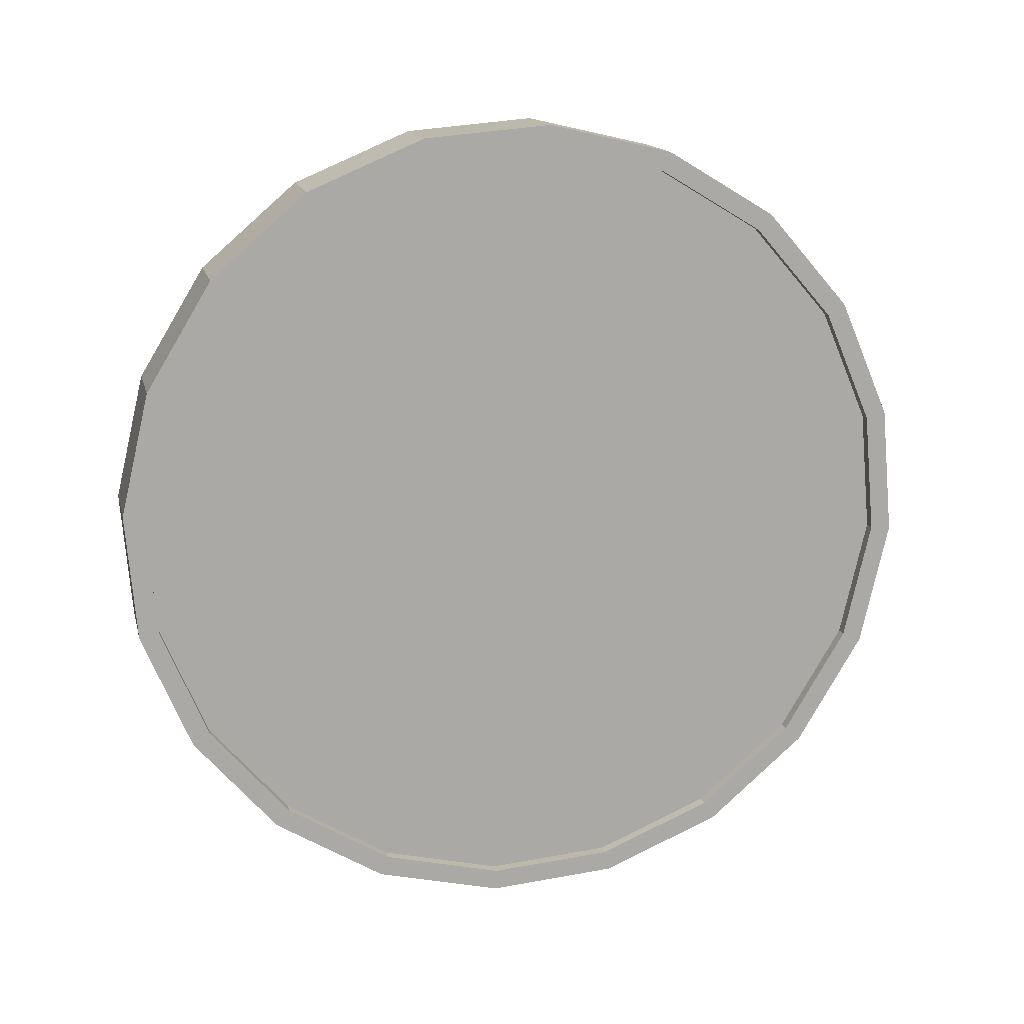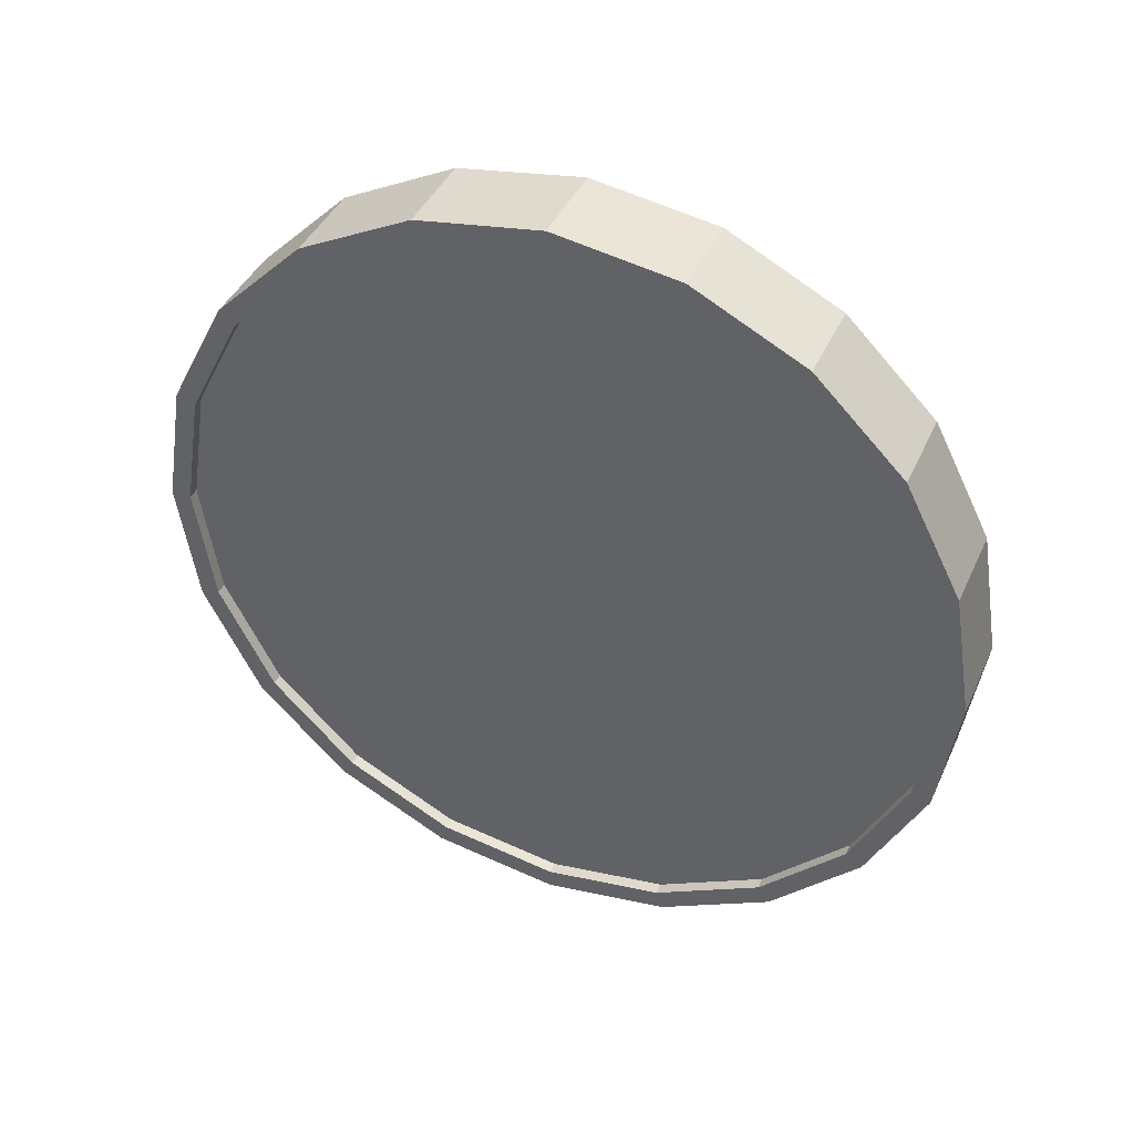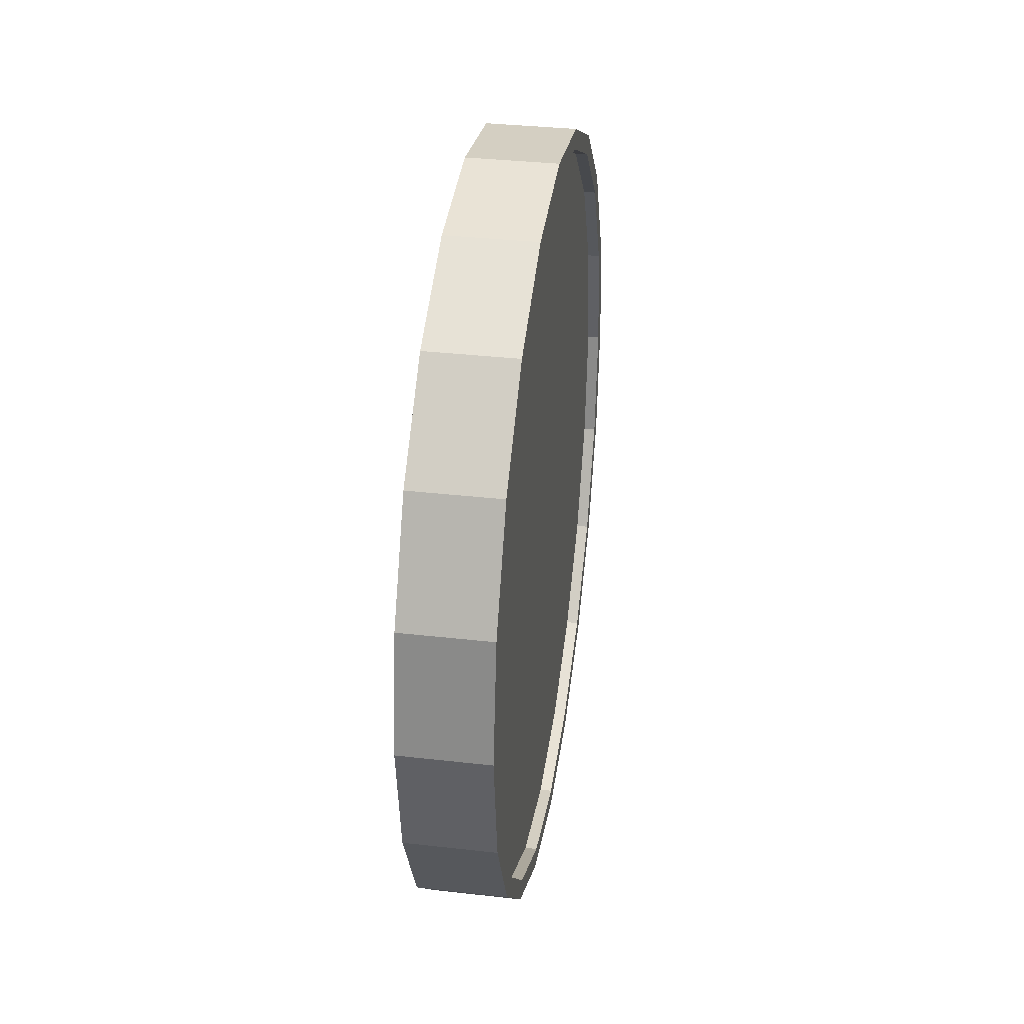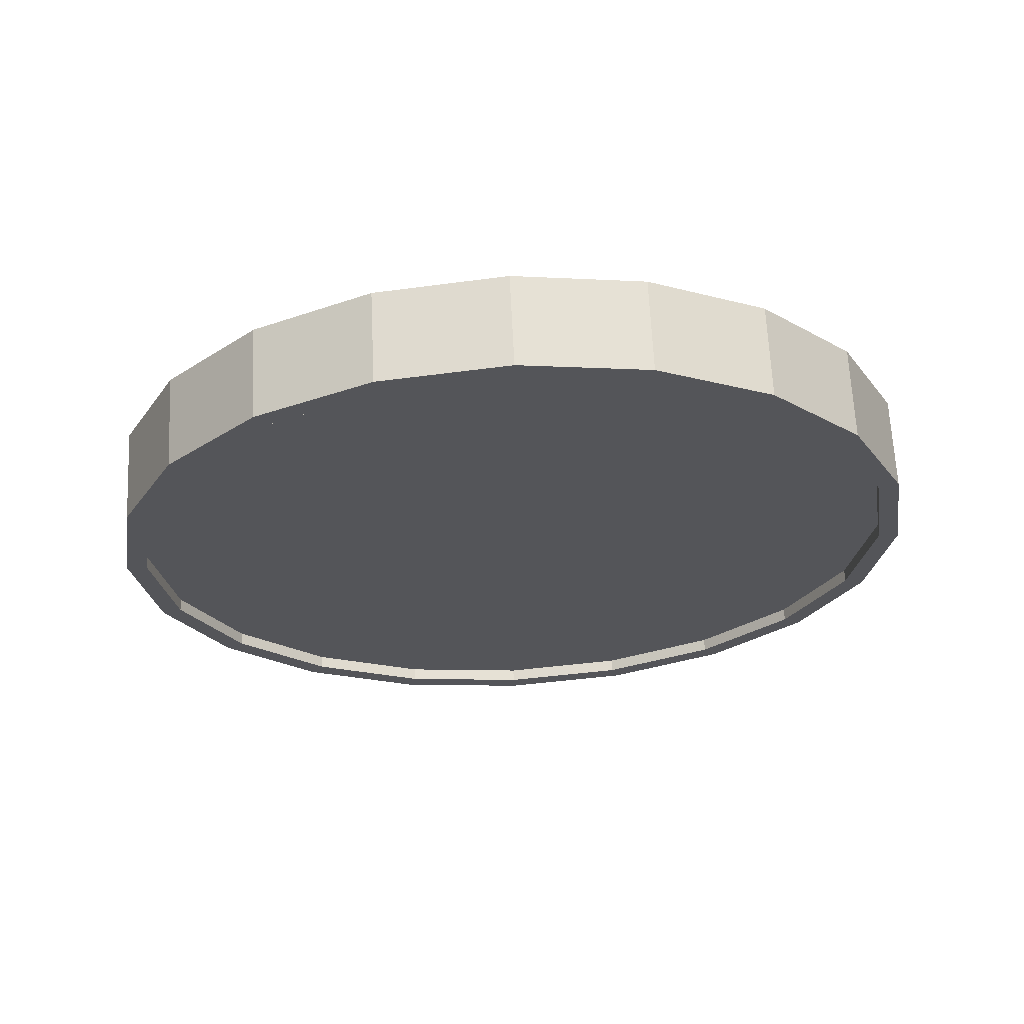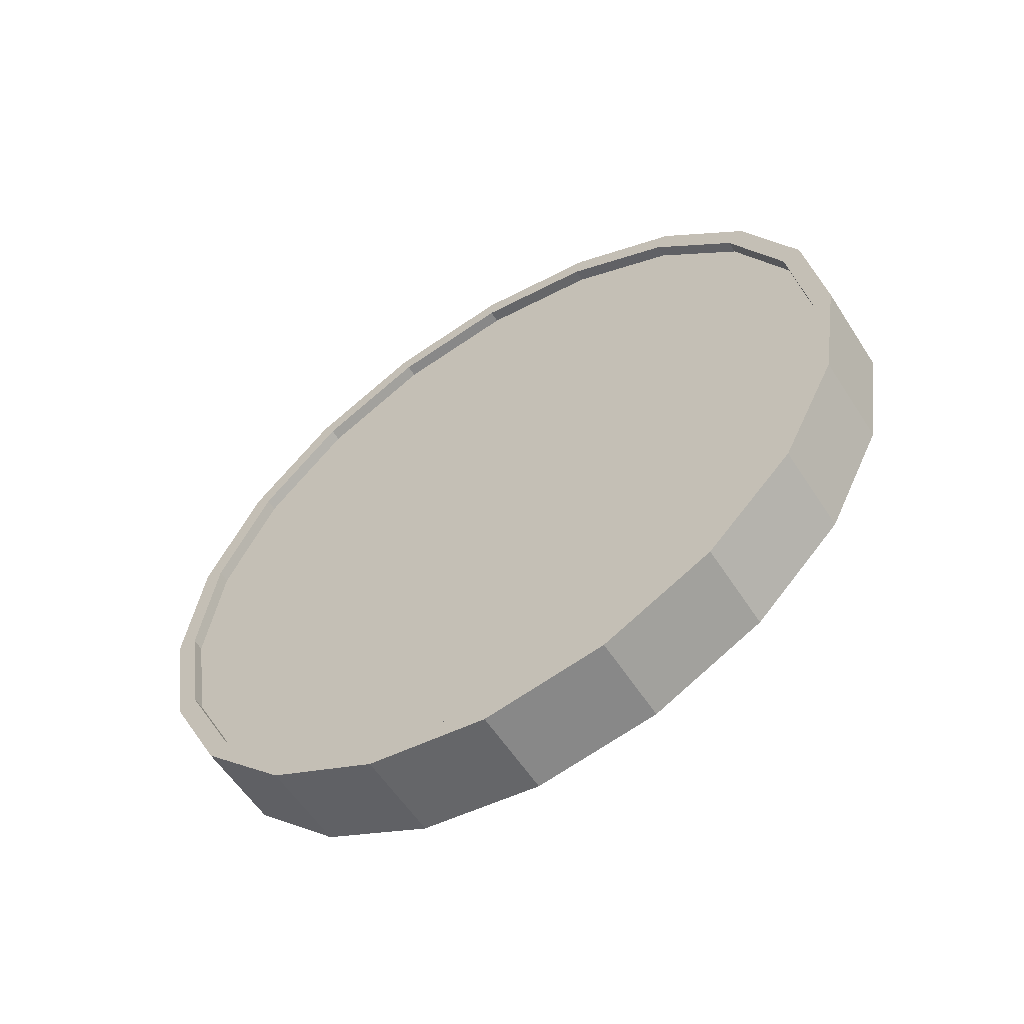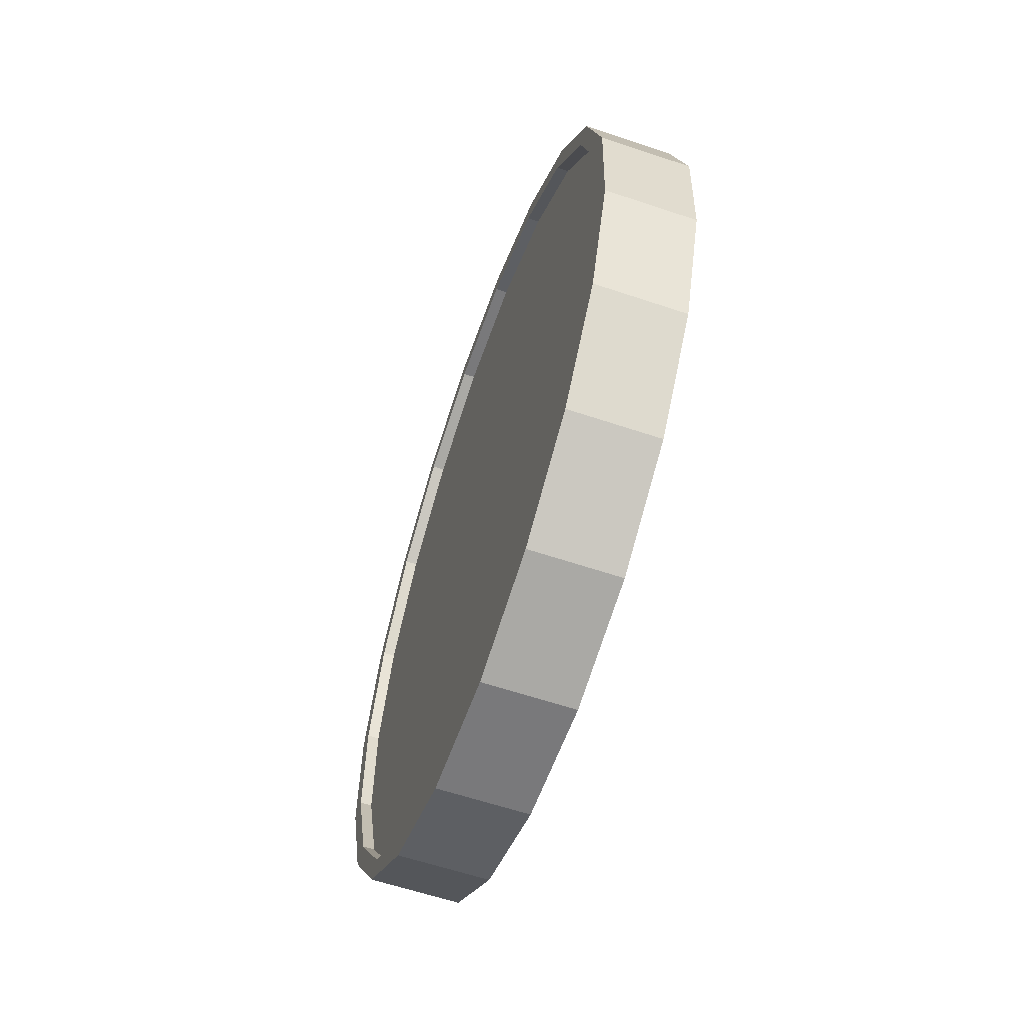
<metadata>
{"format":"obj","ext":"obj","renderer":"f3d","projection":"perspective","resolution":1024,"background":"white","views":[{"elev":-3.4,"azim":76.7,"up":"+Z"},{"elev":40.7,"azim":130.1,"up":"+Y"},{"elev":34.2,"azim":-153.8,"up":"+Y"},{"elev":65.1,"azim":104.7,"up":"+Y"},{"elev":-57.6,"azim":139.9,"up":"+Y"},{"elev":6.4,"azim":-7.8,"up":"+Z"}]}
</metadata>
<code>
o Cylinder
v -0.407 1 -0.9204
v -0.192 1 -0.9878
v -0.3923 0.691 -0.8737
v -0.1773 0.691 -0.9412
v -0.3498 0.4122 -0.7381
v -0.1348 0.4122 -0.8056
v -0.2835 0.191 -0.5271
v -0.06852 0.191 -0.5946
v -0.2001 0.04894 -0.2611
v 0.01496 0.04894 -0.3286
v -0.1075 -0 0.03374
v 0.1075 -0 -0.03374
v -0.01496 0.04894 0.3286
v 0.2001 0.04894 0.2611
v 0.06852 0.191 0.5946
v 0.2835 0.191 0.5271
v 0.1348 0.4122 0.8056
v 0.3498 0.4122 0.7381
v 0.1773 0.691 0.9412
v 0.3923 0.691 0.8737
v 0.192 1 0.9878
v 0.407 1 0.9204
v 0.1773 1.309 0.9412
v 0.3923 1.309 0.8737
v 0.1348 1.588 0.8056
v 0.3498 1.588 0.7381
v 0.06852 1.809 0.5946
v 0.2835 1.809 0.5271
v -0.01496 1.951 0.3286
v 0.2001 1.951 0.2611
v -0.1075 2 0.03374
v 0.1075 2 -0.03375
v -0.2001 1.951 -0.2611
v 0.01496 1.951 -0.3286
v -0.2835 1.809 -0.5271
v -0.06852 1.809 -0.5946
v -0.3498 1.588 -0.7381
v -0.1348 1.588 -0.8056
v -0.3923 1.309 -0.8737
v -0.1773 1.309 -0.9412
v -0.1631 0.7064 -0.8958
v -0.177 1 -0.9401
v -0.1227 0.4416 -0.767
v -0.05972 0.2314 -0.5665
v 0.01959 0.0965 -0.3138
v 0.1075 0.05 -0.03374
v 0.1954 0.0965 0.2463
v 0.2747 0.2314 0.499
v 0.3377 0.4416 0.6995
v 0.3781 0.7064 0.8283
v 0.392 1 0.8727
v 0.3781 1.294 0.8283
v 0.3377 1.558 0.6995
v 0.2747 1.769 0.499
v 0.1954 1.904 0.2463
v 0.1075 1.95 -0.03375
v 0.01959 1.904 -0.3138
v -0.05972 1.769 -0.5665
v -0.1227 1.558 -0.767
v -0.1631 1.294 -0.8958
v -0.1917 0.7064 -0.8868
v -0.2056 1 -0.9312
v -0.1513 0.4416 -0.7581
v -0.08834 0.2314 -0.5575
v -0.009032 0.0965 -0.3049
v 0.07888 0.05 -0.02476
v 0.1668 0.0965 0.2553
v 0.2461 0.2314 0.508
v 0.3091 0.4416 0.7085
v 0.3495 0.7064 0.8373
v 0.3634 1 0.8816
v 0.3495 1.294 0.8373
v 0.3091 1.558 0.7085
v 0.2461 1.769 0.508
v 0.1668 1.904 0.2553
v 0.07888 1.95 -0.02476
v -0.009033 1.904 -0.3049
v -0.08834 1.769 -0.5575
v -0.1513 1.558 -0.7581
v -0.1917 1.294 -0.8868
v -0.392 1 -0.8727
v -0.3781 0.7064 -0.8283
v -0.3377 0.4416 -0.6995
v -0.2747 0.2314 -0.499
v -0.1954 0.0965 -0.2463
v -0.1075 0.05 0.03374
v -0.01959 0.0965 0.3138
v 0.05972 0.2314 0.5665
v 0.1227 0.4416 0.767
v 0.1631 0.7064 0.8958
v 0.177 1 0.9401
v 0.1631 1.294 0.8958
v 0.1227 1.558 0.767
v 0.05972 1.769 0.5665
v -0.01959 1.904 0.3138
v -0.1075 1.95 0.03374
v -0.1954 1.904 -0.2463
v -0.2747 1.769 -0.499
v -0.3377 1.558 -0.6995
v -0.3781 1.294 -0.8283
v -0.3634 1 -0.8816
v -0.3495 0.7064 -0.8373
v -0.3091 0.4416 -0.7085
v -0.2461 0.2314 -0.508
v -0.1668 0.0965 -0.2553
v -0.07888 0.05 0.02476
v 0.009032 0.0965 0.3049
v 0.08834 0.2314 0.5575
v 0.1513 0.4416 0.7581
v 0.1917 0.7064 0.8868
v 0.2056 1 0.9312
v 0.1917 1.294 0.8868
v 0.1513 1.558 0.7581
v 0.08834 1.769 0.5575
v 0.009032 1.904 0.3049
v -0.07888 1.95 0.02476
v -0.1668 1.904 -0.2553
v -0.2461 1.769 -0.508
v -0.3091 1.558 -0.7085
v -0.3495 1.294 -0.8373
g Cylinder_Cylinder_Material.001
f 1 2 4 3
f 3 4 6 5
f 5 6 8 7
f 7 8 10 9
f 9 10 12 11
f 11 12 14 13
f 13 14 16 15
f 15 16 18 17
f 17 18 20 19
f 19 20 22 21
f 21 22 24 23
f 23 24 26 25
f 25 26 28 27
f 27 28 30 29
f 29 30 32 31
f 31 32 34 33
f 33 34 36 35
f 35 36 38 37
f 14 12 46 47
f 37 38 40 39
f 39 40 2 1
f 21 23 92 91
f 50 49 69 70
f 24 22 51 52
f 34 32 56 57
f 10 8 44 45
f 20 18 49 50
f 30 28 54 55
f 40 38 59 60
f 6 4 41 43
f 16 14 47 48
f 26 24 52 53
f 36 34 57 58
f 12 10 45 46
f 22 20 50 51
f 32 30 55 56
f 2 40 60 42
f 8 6 43 44
f 18 16 48 49
f 4 2 42 41
f 28 26 53 54
f 38 36 58 59
f 61 62 80 79 78 77 76 75 74 73 72 71 70 69 68 67 66 65 64 63
f 43 41 61 63
f 58 57 77 78
f 51 50 70 71
f 44 43 63 64
f 59 58 78 79
f 52 51 71 72
f 45 44 64 65
f 60 59 79 80
f 53 52 72 73
f 46 45 65 66
f 42 60 80 62
f 54 53 73 74
f 47 46 66 67
f 55 54 74 75
f 48 47 67 68
f 56 55 75 76
f 49 48 68 69
f 41 42 62 61
f 57 56 76 77
f 83 84 104 103
f 31 33 97 96
f 7 9 85 84
f 17 19 90 89
f 27 29 95 94
f 37 39 100 99
f 3 5 83 82
f 13 15 88 87
f 23 25 93 92
f 33 35 98 97
f 9 11 86 85
f 19 21 91 90
f 29 31 96 95
f 39 1 81 100
f 5 7 84 83
f 15 17 89 88
f 1 3 82 81
f 25 27 94 93
f 35 37 99 98
f 11 13 87 86
f 101 102 103 104 105 106 107 108 109 110 111 112 113 114 115 116 117 118 119 120
f 98 99 119 118
f 91 92 112 111
f 84 85 105 104
f 99 100 120 119
f 92 93 113 112
f 85 86 106 105
f 100 81 101 120
f 93 94 114 113
f 86 87 107 106
f 94 95 115 114
f 87 88 108 107
f 95 96 116 115
f 88 89 109 108
f 81 82 102 101
f 96 97 117 116
f 89 90 110 109
f 82 83 103 102
f 97 98 118 117
f 90 91 111 110

</code>
